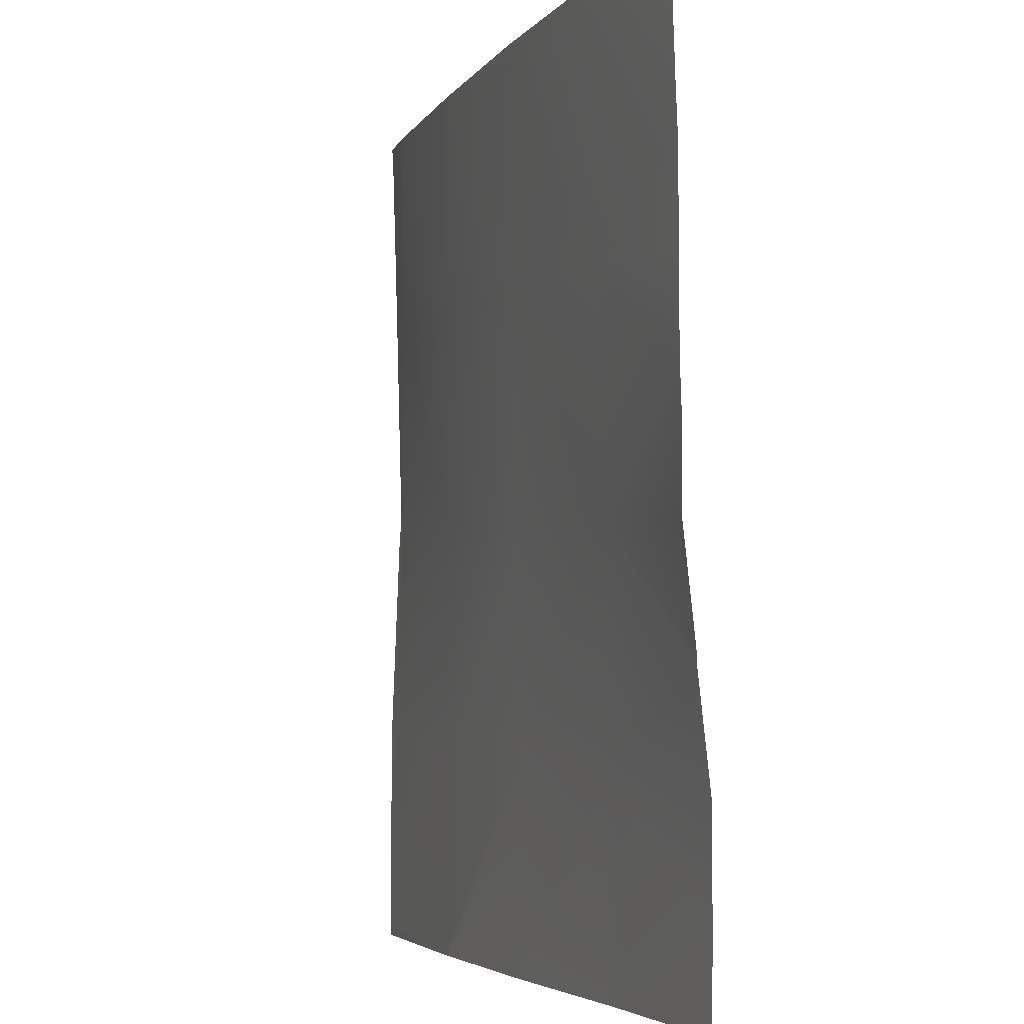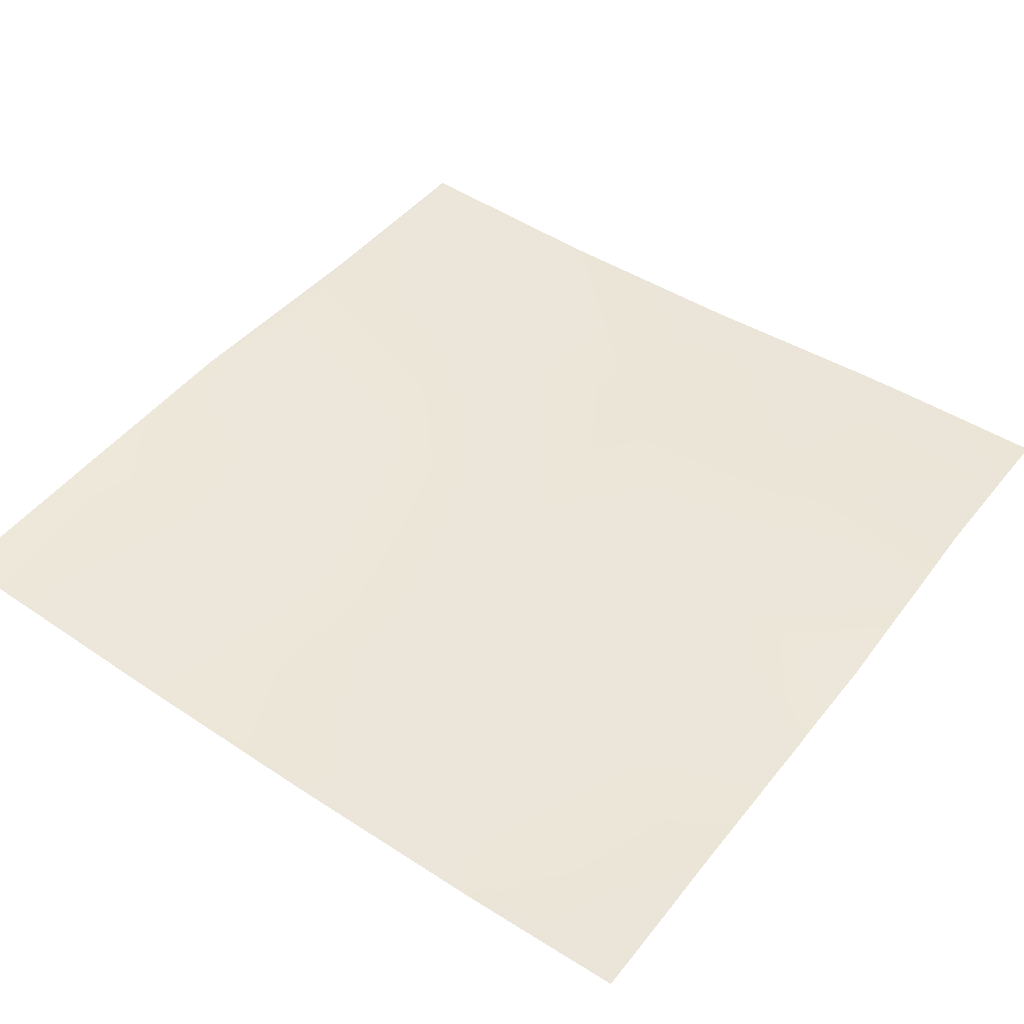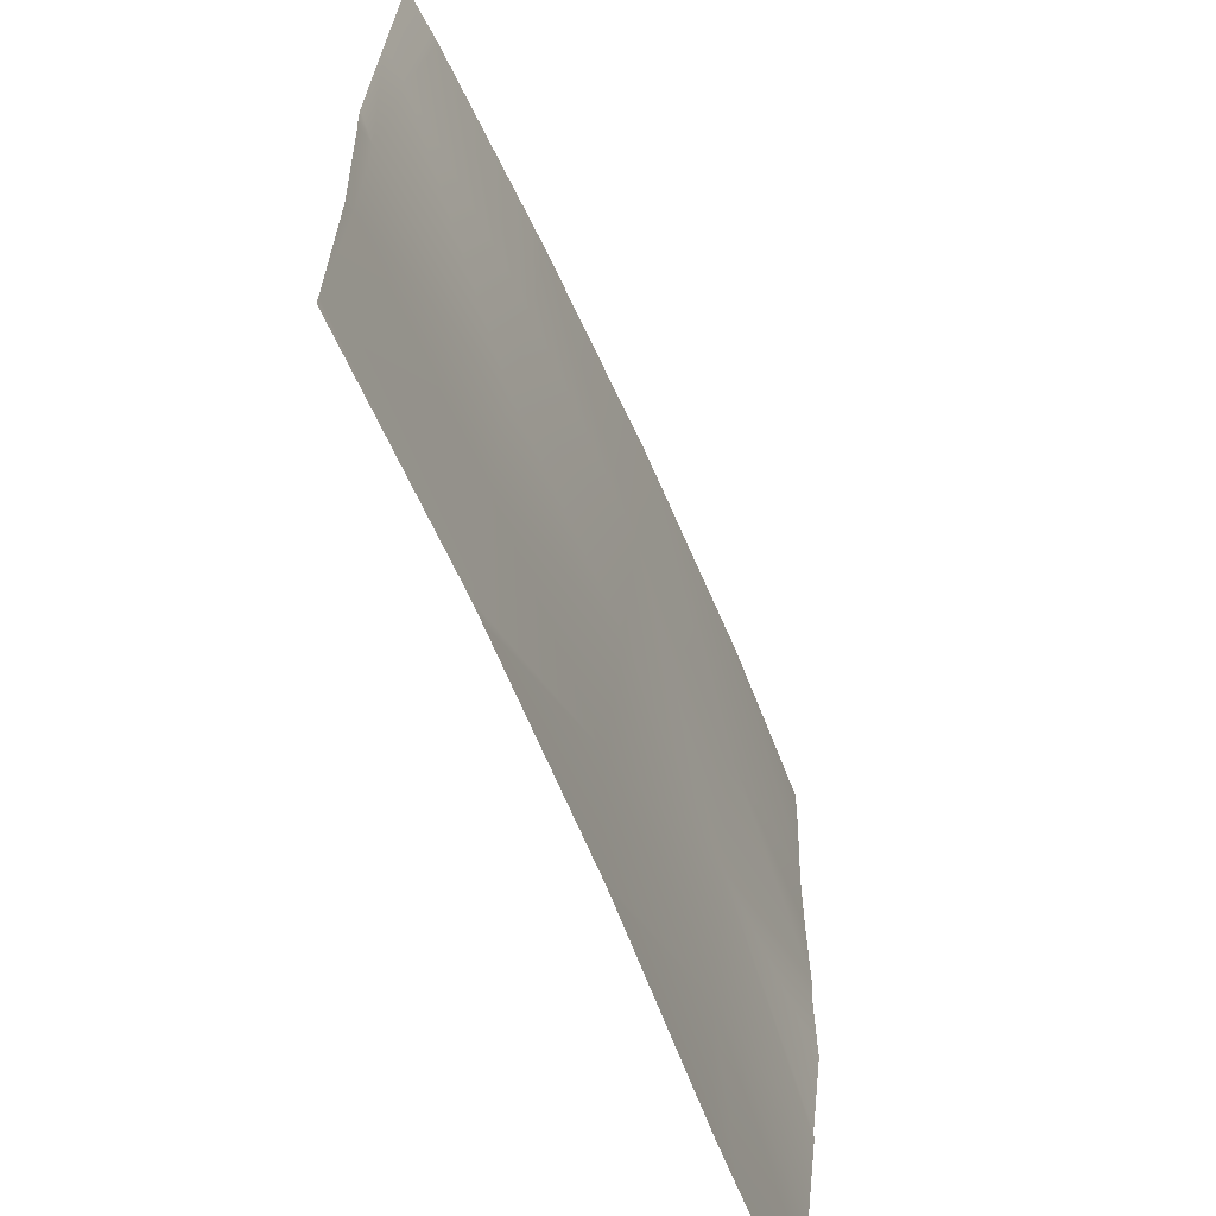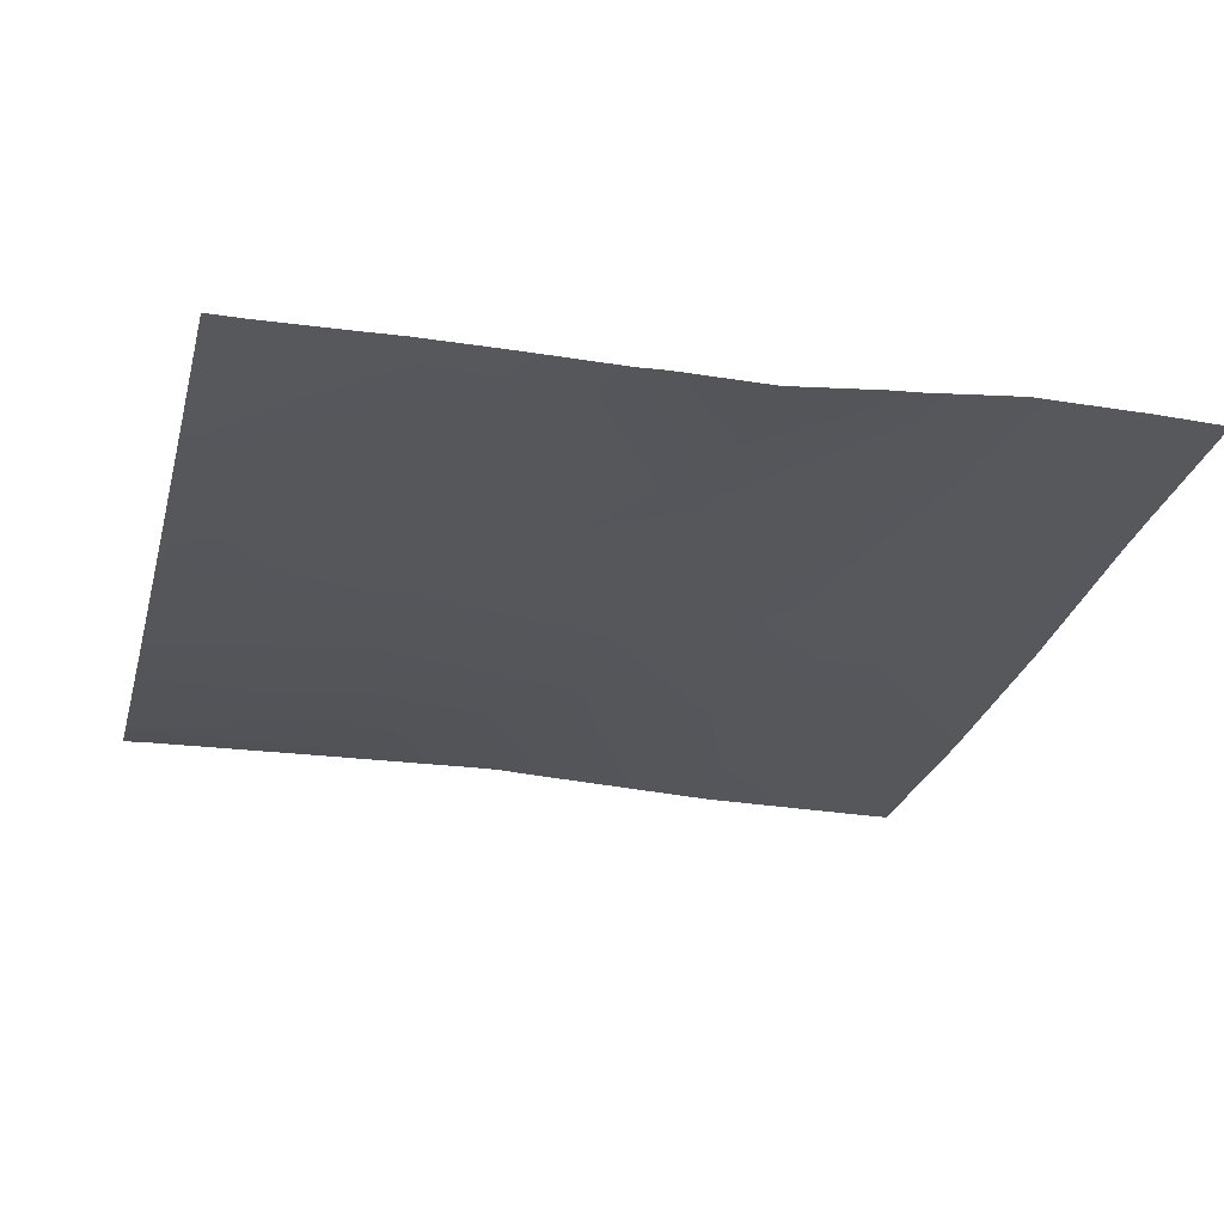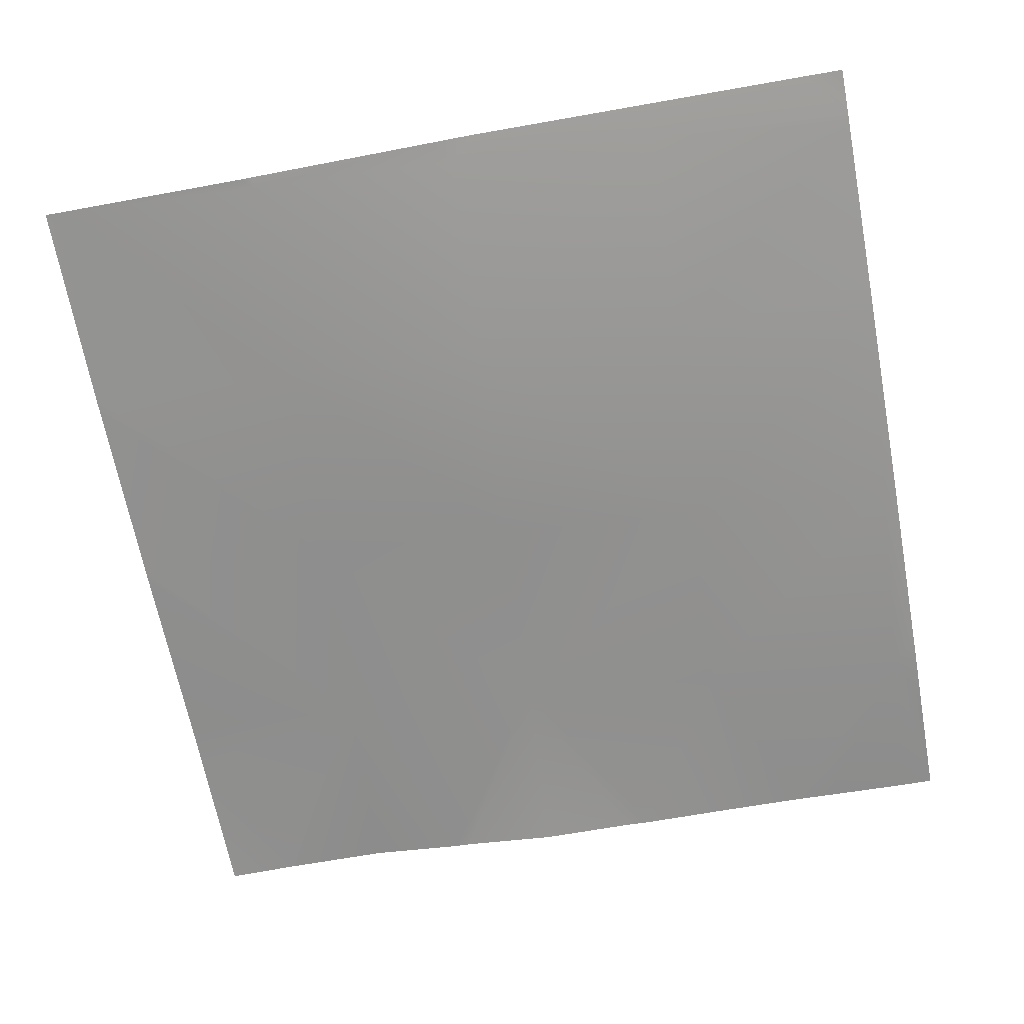
<metadata>
{"format":"obj","ext":"obj","renderer":"f3d","projection":"perspective","resolution":1024,"background":"white","views":[{"elev":-4.0,"azim":70.6,"up":"+Z"},{"elev":45.8,"azim":36.2,"up":"+Y"},{"elev":-65.9,"azim":-67.7,"up":"+Z"},{"elev":-28.1,"azim":76.0,"up":"+Y"},{"elev":-65.6,"azim":-79.5,"up":"+Y"}]}
</metadata>
<code>
v -640 6.593 0.626
v -640 6.564 1.811
v -639.9 6.563 1.808
v -640 6.608 0
v -638.3 6.556 0
v -640 6.597 32.15
v -638.3 6.586 33.72
v -607.9 5.331 0
v -608 5.334 0
v -608 5.329 0.127
v -605.6 5.322 0
v -574.4 5.272 0
v -542.5 5.953 28.66
v -544 6.166 0
v -574.4 5.719 30.35
v -576 5.259 0
v -606.3 5.534 32.04
v -512 6.147 0.7266
v -536.8 6.228 0
v -512 6.353 10.79
v -512 6.132 0
v -512 6.131 0
v -512 6.349 11.33
v -640 6.683 33.81
v -640 7.802 62.53
v -636.6 7.739 65.62
v -604.7 4.932 63.95
v -540.8 4.434 60.58
v -512 4.613 41.97
v -512 6.313 27.05
v -572.8 4.037 62.27
v -512 4.509 44.2
v -640 8.011 65.8
v -640 7.324 97.81
v -634.9 6.714 97.54
v -640 8.055 69.44
v -603 3.741 95.86
v -571.1 2.799 94.18
v -633.3 5.648 128
v -640 6.593 123.3
v -634.8 5.833 128
v -640 6.624 122.2
v -640 6.361 128
v -631.9 5.517 128
v -605.6 3.706 128
v -601.3 3.412 127.8
v -569.4 1.918 126.1
v -539.2 2.684 92.5
v -569.3 1.931 128
v -601.1 3.402 128
v -601.3 3.416 128
v -540.7 1.434 128
v -537.5 1.351 124.4
v -512 2.818 59.06
v -512 2.801 73.16
v -512 2.593 77.07
v -537.3 1.355 128
v -512 2.473 104.3
v -512 2.236 109.9
v -512 2.603 91.06
v -512 1.796 123.1
v -512 1.764 128
v -529.3 1.469 128
v -512 1.769 127.3
f 1 2 3
f 4 3 5
f 4 1 3
f 6 3 2
f 6 7 3
f 8 9 10
f 8 10 11
f 10 5 3
f 10 9 5
f 12 13 14
f 15 11 10
f 15 16 11
f 17 10 3
f 18 19 20
f 18 21 19
f 22 21 18
f 20 13 23
f 20 19 13
f 19 14 13
f 24 7 6
f 7 25 26
f 7 24 25
f 15 10 17
f 13 16 15
f 13 12 16
f 17 7 27
f 7 17 3
f 13 15 28
f 29 30 13
f 23 13 30
f 15 17 31
f 28 29 13
f 28 32 29
f 33 26 25
f 26 34 35
f 26 36 34
f 36 26 33
f 35 37 27
f 35 27 26
f 31 28 15
f 27 38 31
f 17 27 31
f 39 40 41
f 39 42 40
f 42 35 34
f 42 39 35
f 43 41 40
f 35 44 37
f 35 39 44
f 37 45 46
f 37 44 45
f 38 46 47
f 46 38 37
f 38 47 48
f 49 46 50
f 49 47 46
f 27 37 38
f 51 46 45
f 28 31 38
f 7 26 27
f 51 50 46
f 52 47 49
f 52 53 47
f 54 28 55
f 56 28 48
f 56 55 28
f 52 57 53
f 58 53 59
f 58 48 53
f 58 60 48
f 61 59 53
f 56 48 60
f 62 53 63
f 62 64 53
f 64 61 53
f 47 53 48
f 63 53 57
f 32 28 54
f 38 48 28

</code>
